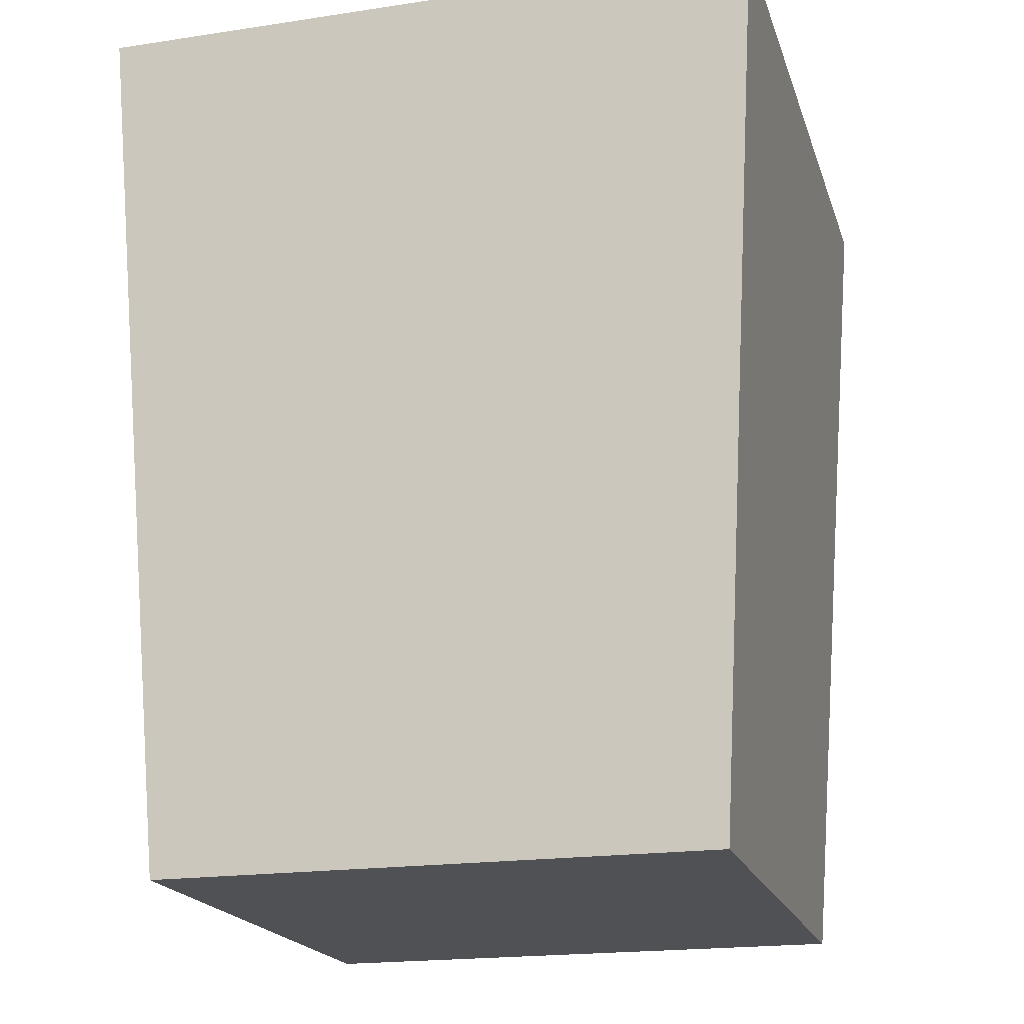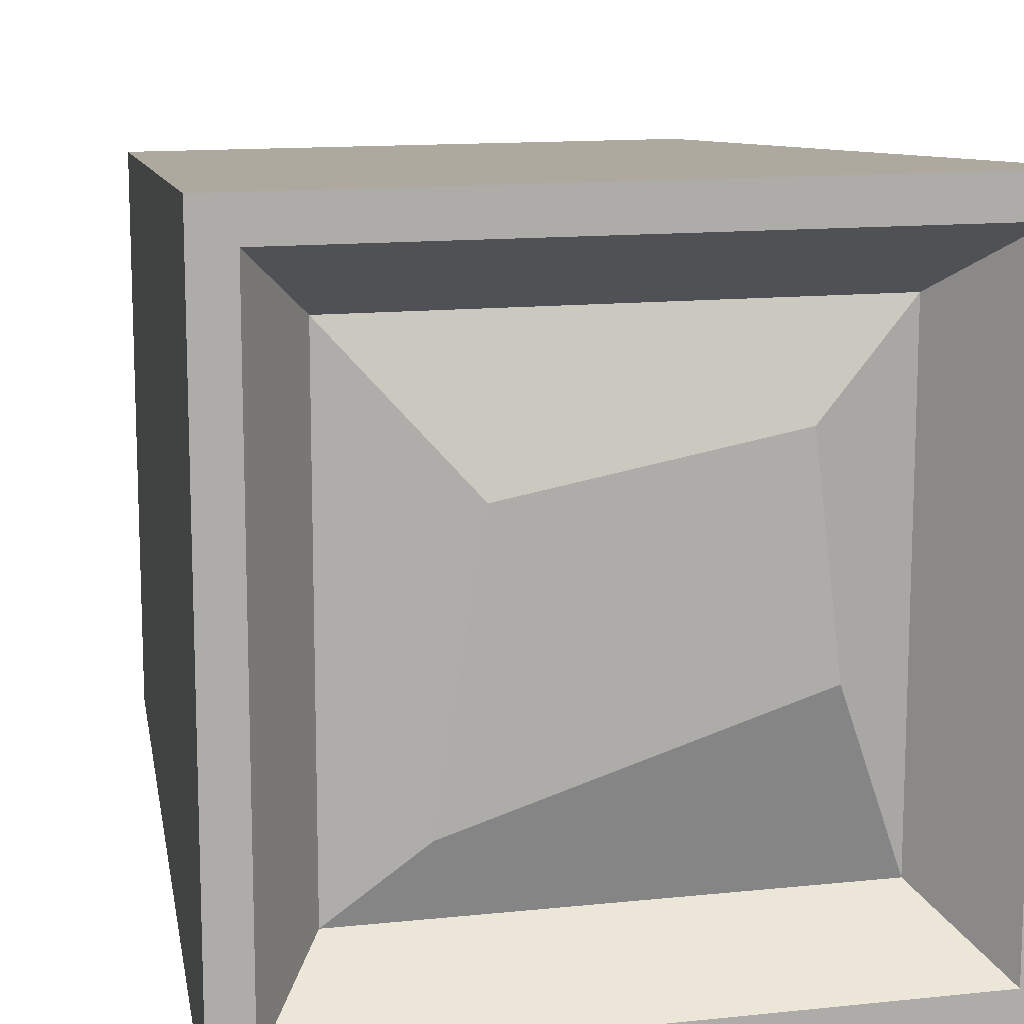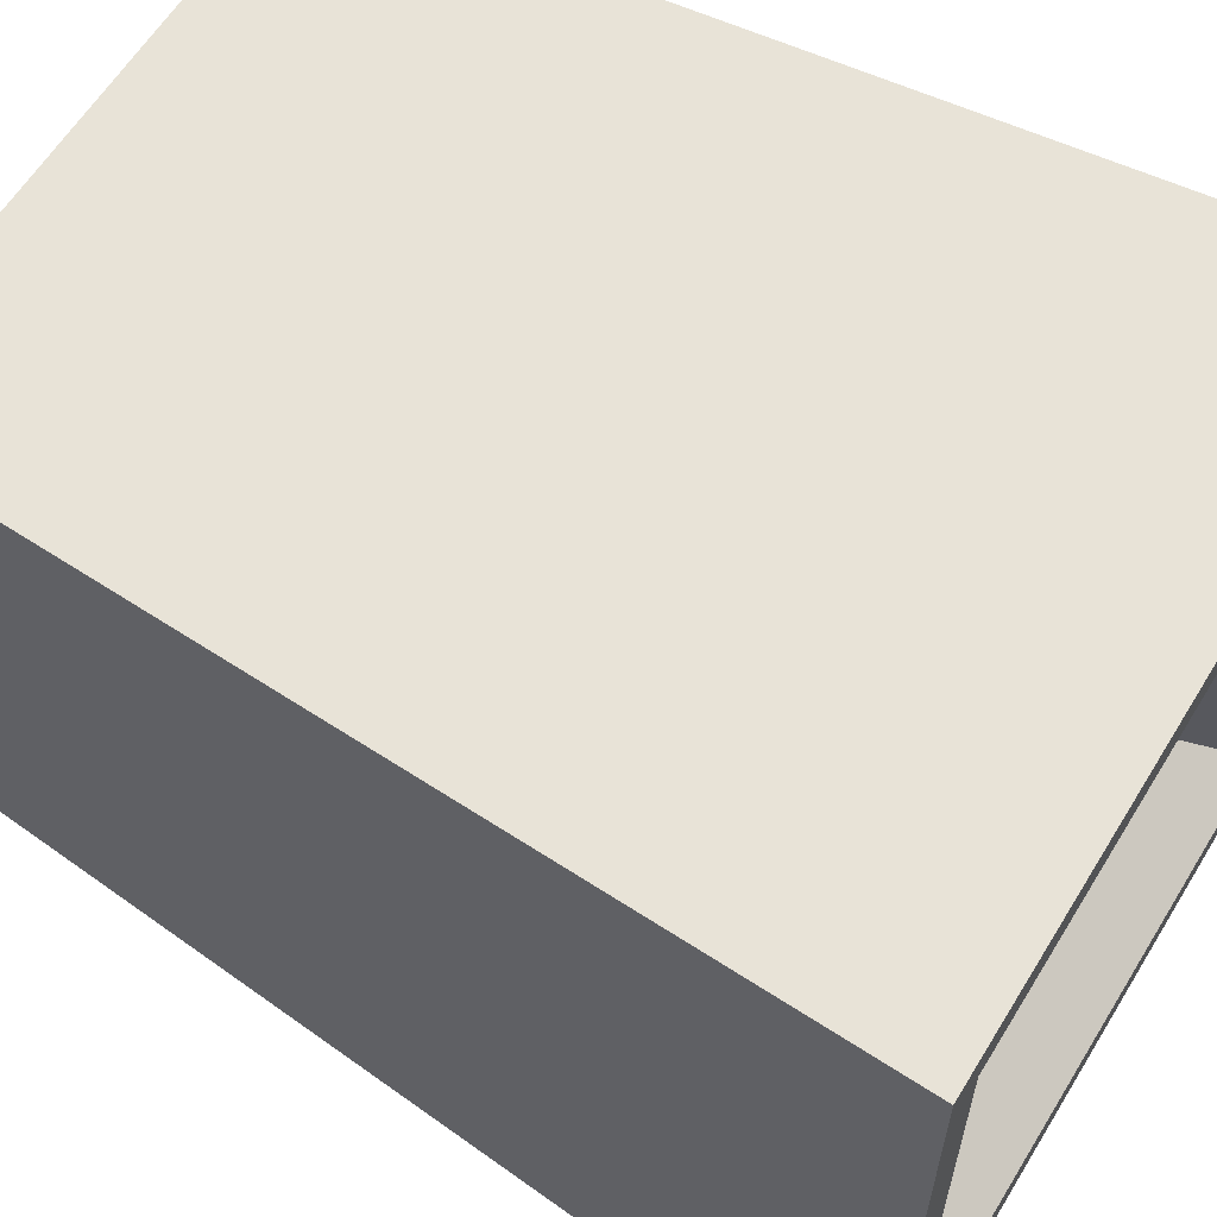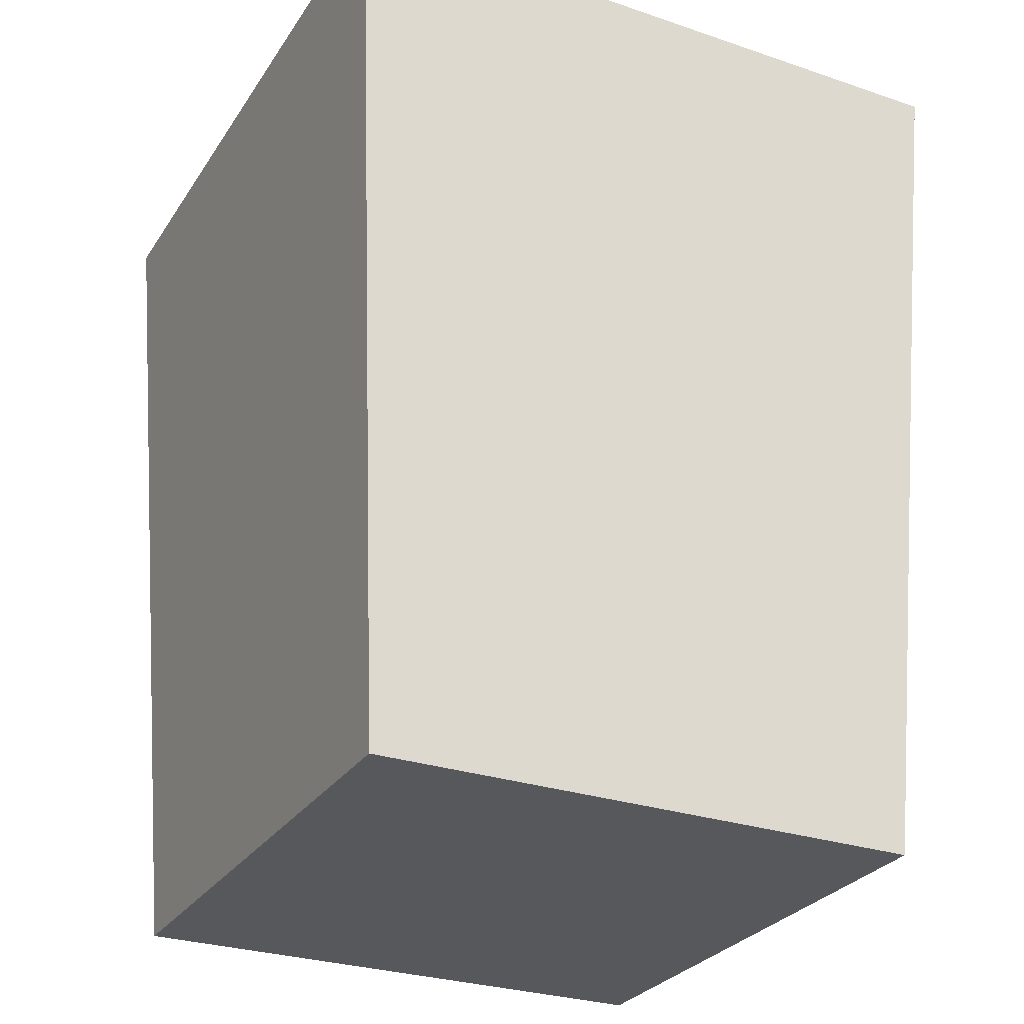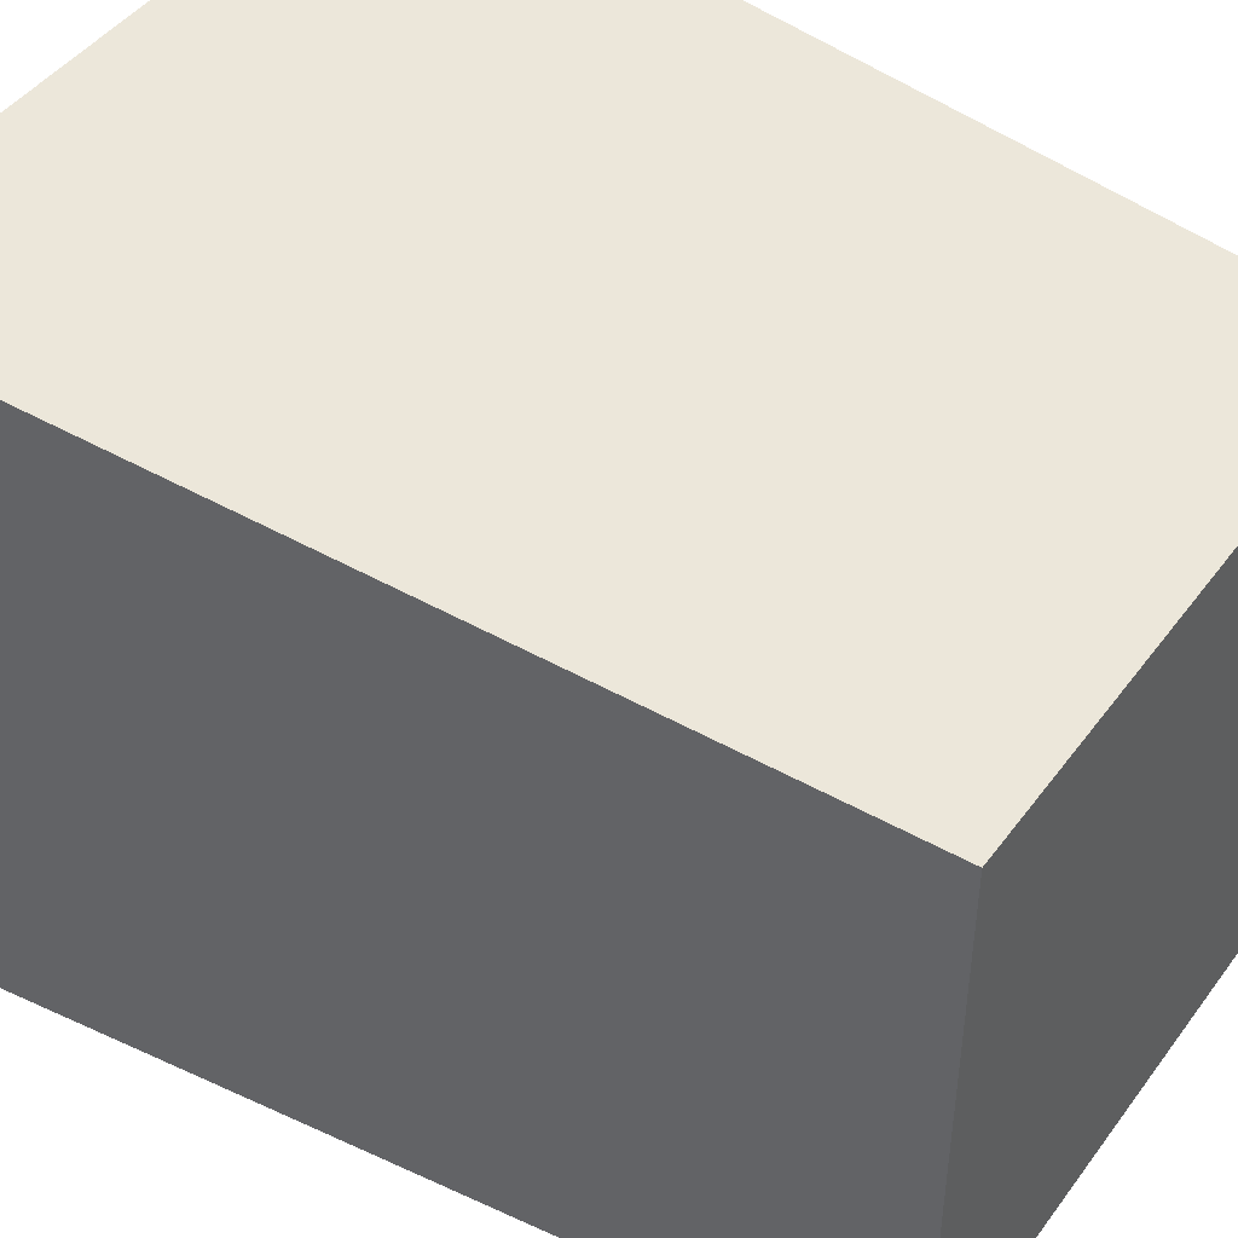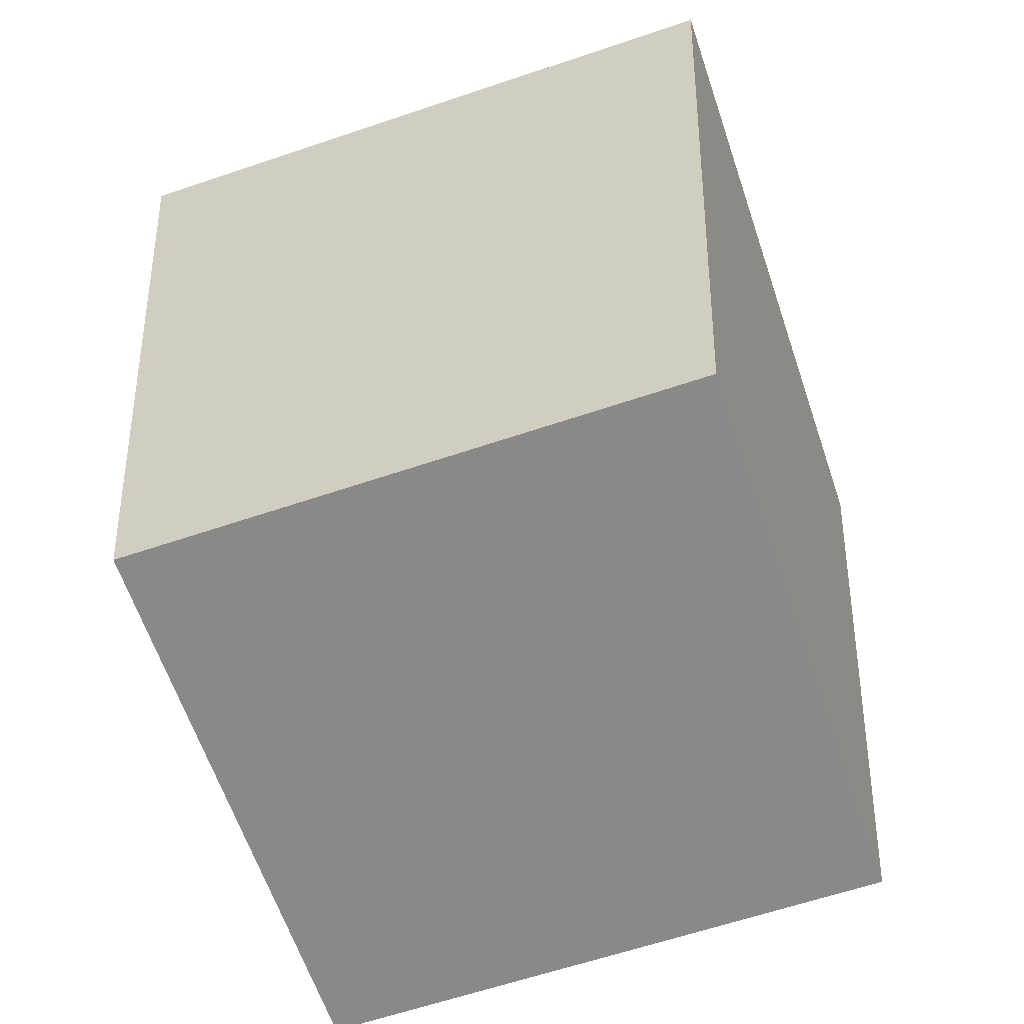
<metadata>
{"format":"obj","ext":"obj","renderer":"f3d","projection":"perspective","resolution":1024,"background":"white","views":[{"elev":-19.5,"azim":15.7,"up":"+Y"},{"elev":12.9,"azim":166.2,"up":"+Z"},{"elev":60.8,"azim":121.4,"up":"+Z"},{"elev":-28.5,"azim":-26.9,"up":"+Y"},{"elev":45.2,"azim":-55.9,"up":"+Z"},{"elev":-63.2,"azim":-161.2,"up":"+Y"}]}
</metadata>
<code>
v -4.13 0 4.13
v 4.13 0 4.13
v -5 13.01 5
v 5 13.01 5
v -5 13.01 -5
v 5 13.01 -5
v -4.13 0 -4.13
v 4.13 0 -4.13
v -4.439 13.01 4.439
v 4.439 13.01 4.439
v 4.439 13.01 -4.439
v -4.439 13.01 -4.439
v -3.497 11.61 3.497
v 3.497 11.61 3.497
v 3.497 11.61 -3.497
v -3.497 11.61 -3.497
v -2.113 12.09 2.113
v 1.644 12.09 1.429
v 2.274 12.09 -2.394
v -2.487 12.09 -0.911
f 1 2 4 3
f 17 18 19 20
f 5 6 8 7
f 7 8 2 1
f 2 8 6 4
f 7 1 3 5
f 3 4 10 9
f 4 6 11 10
f 6 5 12 11
f 5 3 9 12
f 9 10 14 13
f 10 11 15 14
f 11 12 16 15
f 12 9 13 16
f 13 14 18 17
f 14 15 19 18
f 15 16 20 19
f 16 13 17 20

</code>
